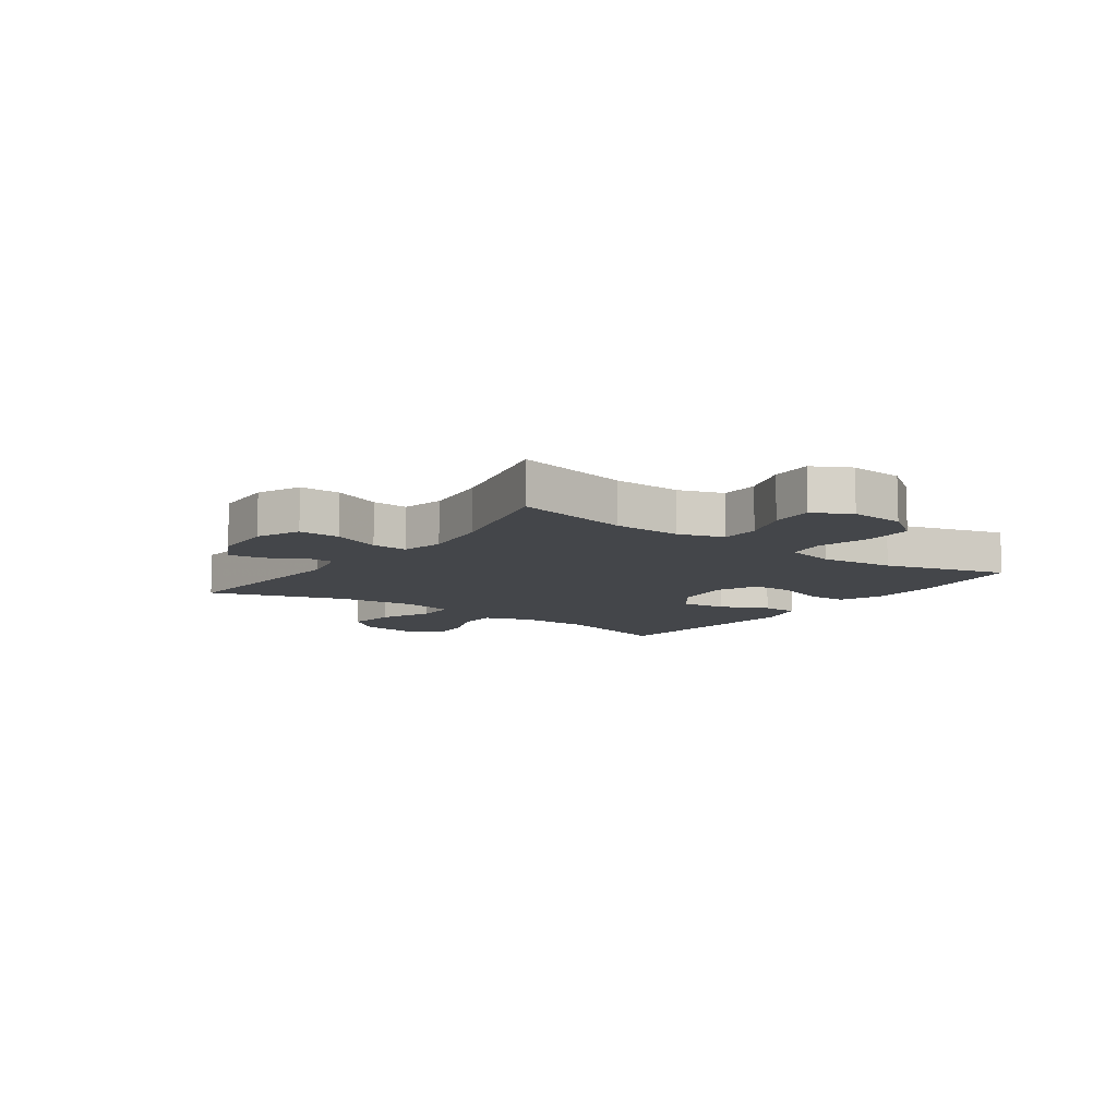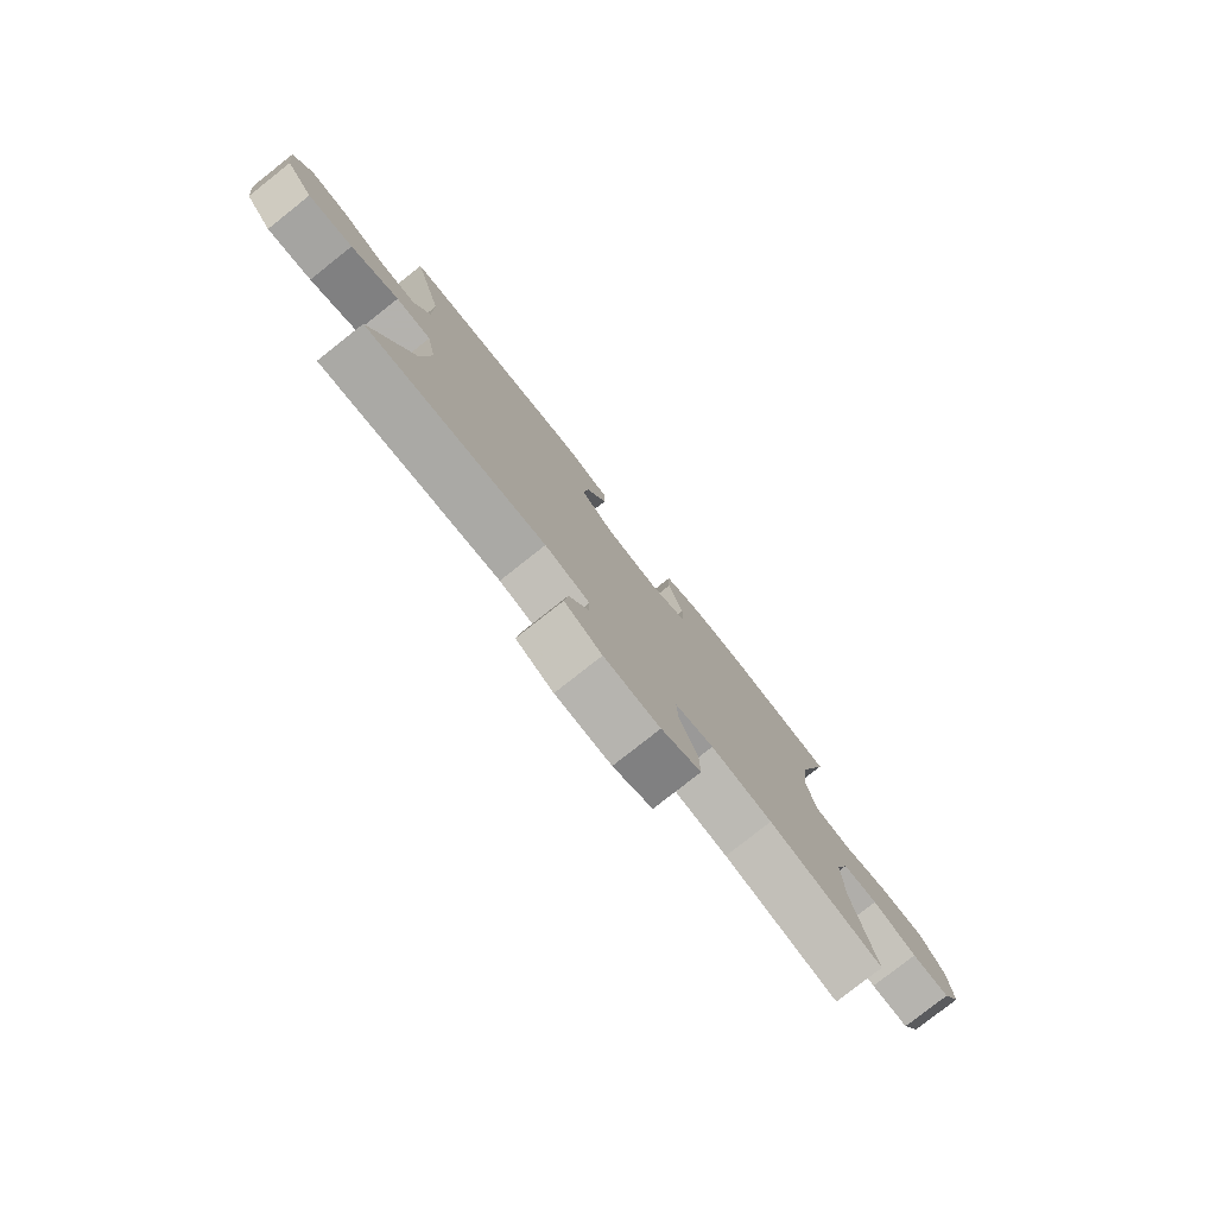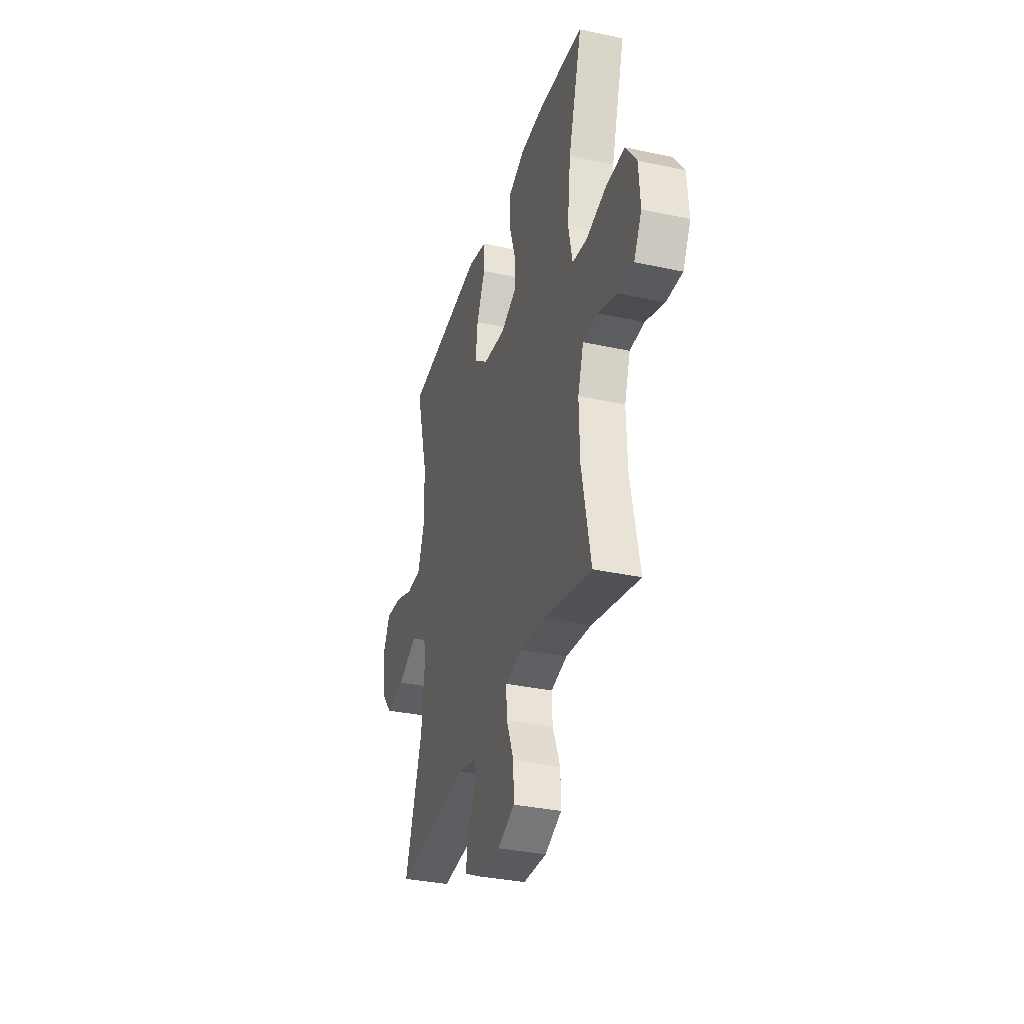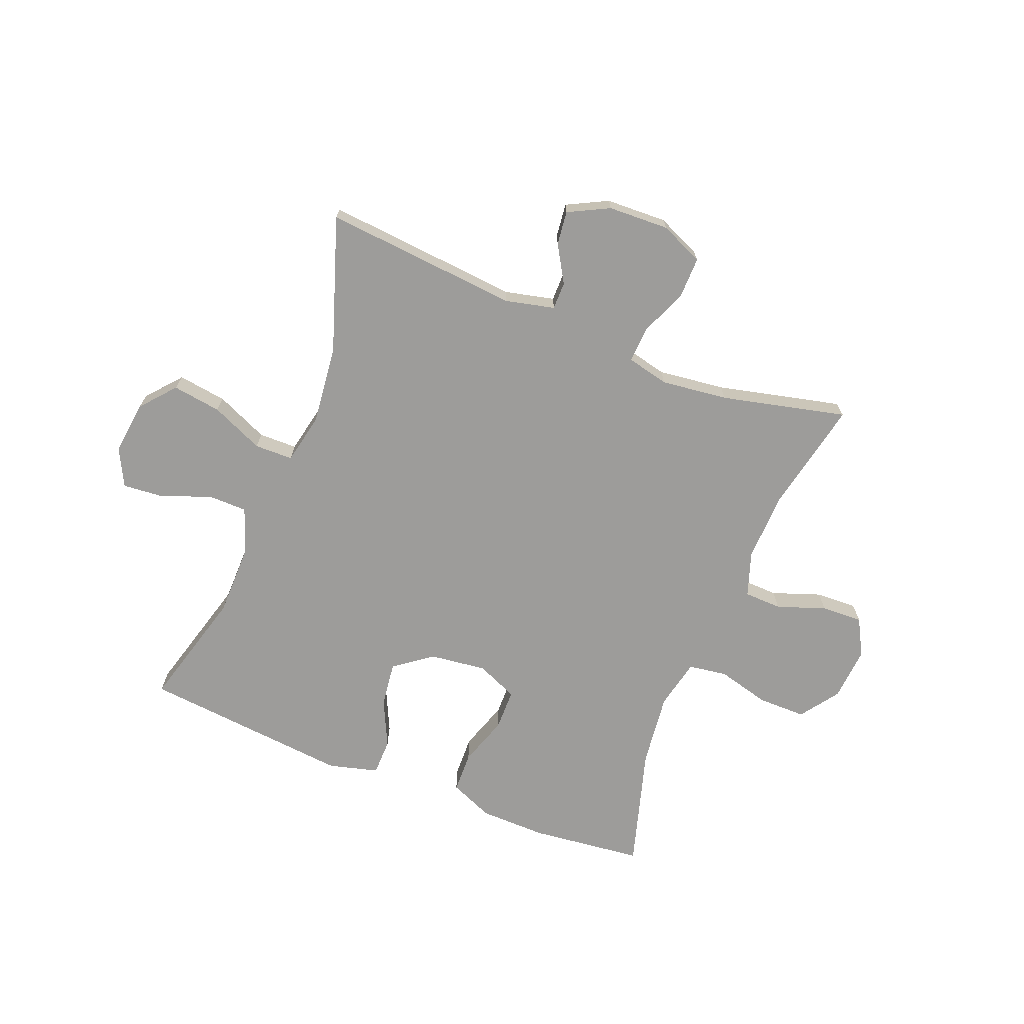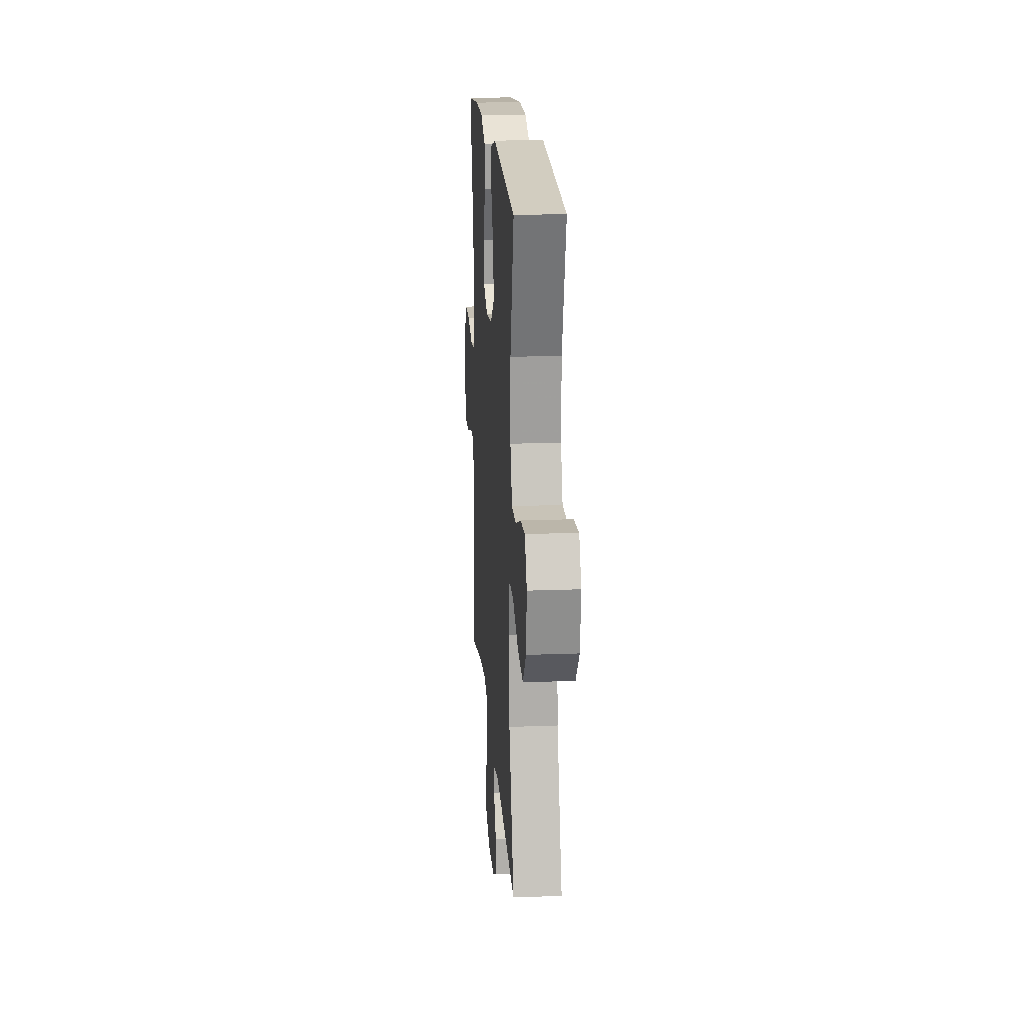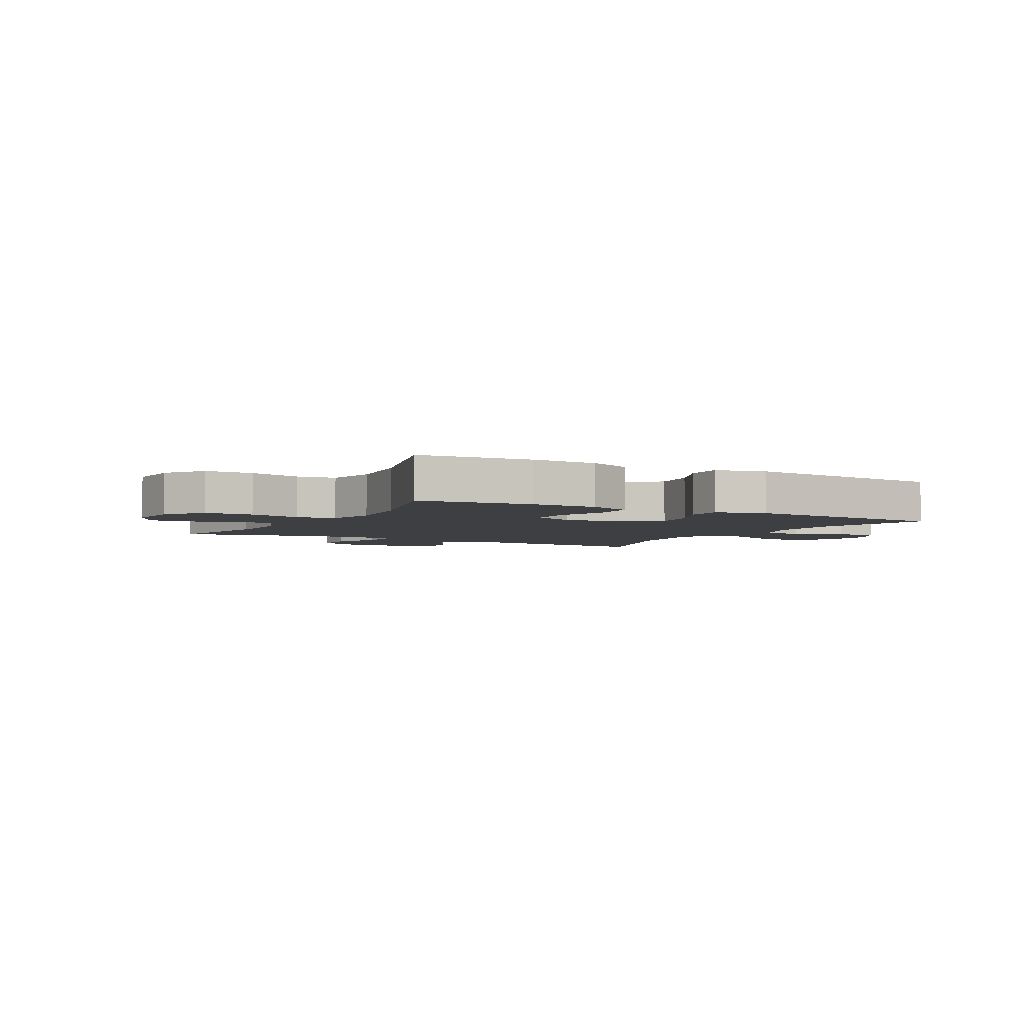
<metadata>
{"format":"obj","ext":"obj","renderer":"f3d","projection":"perspective","resolution":1024,"background":"white","views":[{"elev":-9.8,"azim":-125.9,"up":"+Y"},{"elev":-79.1,"azim":128.3,"up":"+Z"},{"elev":-33.9,"azim":-106.4,"up":"+Z"},{"elev":-70.2,"azim":158.3,"up":"+Y"},{"elev":18.8,"azim":85.8,"up":"+Z"},{"elev":-4.0,"azim":-29.1,"up":"+Y"}]}
</metadata>
<code>
v -0.5 0.07 0.5
v -0.305 0.07 0.522
v -0.189 0.07 0.52
v -0.113 0.07 0.488
v -0.111 0.07 0.417
v -0.14 0.07 0.33
v -0.139 0.07 0.258
v -0.067 0.07 0.227
v 0.032 0.07 0.239
v 0.097 0.07 0.288
v 0.087 0.07 0.366
v 0.048 0.07 0.449
v 0.049 0.07 0.512
v 0.135 0.07 0.535
v 0.5 0.07 0.5
v 0.443 0.07 0.293
v 0.442 0.07 0.169
v 0.471 0.07 0.088
v 0.539 0.07 0.087
v 0.625 0.07 0.12
v 0.696 0.07 0.126
v 0.729 0.07 0.061
v 0.718 0.07 -0.032
v 0.667 0.07 -0.092
v 0.582 0.07 -0.08
v 0.491 0.07 -0.04
v 0.424 0.07 -0.041
v 0.406 0.07 -0.129
v 0.421 0.07 -0.266
v 0.5 0.07 -0.5
v 0.16 0.07 -0.47
v 0.075 0.07 -0.49
v 0.075 0.07 -0.538
v 0.113 0.07 -0.602
v 0.12 0.07 -0.661
v 0.049 0.07 -0.697
v -0.057 0.07 -0.701
v -0.132 0.07 -0.668
v -0.131 0.07 -0.597
v -0.097 0.07 -0.514
v -0.094 0.07 -0.452
v -0.167 0.07 -0.435
v -0.283 0.07 -0.449
v -0.5 0.07 -0.5
v -0.459 0.07 -0.301
v -0.456 0.07 -0.183
v -0.482 0.07 -0.106
v -0.548 0.07 -0.104
v -0.632 0.07 -0.134
v -0.704 0.07 -0.137
v -0.739 0.07 -0.073
v -0.732 0.07 0.021
v -0.684 0.07 0.088
v -0.6 0.07 0.088
v -0.509 0.07 0.064
v -0.442 0.07 0.074
v -0.423 0.07 0.161
v -0.438 0.07 0.289
v -0.5 0 0.5
v -0.305 0 0.522
v -0.189 0 0.52
v -0.113 0 0.488
v -0.111 0 0.417
v -0.14 0 0.33
v -0.139 0 0.258
v -0.067 0 0.227
v 0.032 0 0.239
v 0.097 0 0.288
v 0.087 0 0.366
v 0.048 0 0.449
v 0.049 0 0.512
v 0.135 0 0.535
v 0.5 0 0.5
v 0.443 0 0.293
v 0.442 0 0.169
v 0.471 0 0.088
v 0.539 0 0.087
v 0.625 0 0.12
v 0.696 0 0.126
v 0.729 0 0.061
v 0.718 0 -0.032
v 0.667 0 -0.092
v 0.582 0 -0.08
v 0.491 0 -0.04
v 0.424 0 -0.041
v 0.406 0 -0.129
v 0.421 0 -0.266
v 0.5 0 -0.5
v 0.16 0 -0.47
v 0.075 0 -0.49
v 0.075 0 -0.538
v 0.113 0 -0.602
v 0.12 0 -0.661
v 0.049 0 -0.697
v -0.057 0 -0.701
v -0.132 0 -0.668
v -0.131 0 -0.597
v -0.097 0 -0.514
v -0.094 0 -0.452
v -0.167 0 -0.435
v -0.283 0 -0.449
v -0.5 0 -0.5
v -0.459 0 -0.301
v -0.456 0 -0.183
v -0.482 0 -0.106
v -0.548 0 -0.104
v -0.632 0 -0.134
v -0.704 0 -0.137
v -0.739 0 -0.073
v -0.732 0 0.021
v -0.684 0 0.088
v -0.6 0 0.088
v -0.509 0 0.064
v -0.442 0 0.074
v -0.423 0 0.161
v -0.438 0 0.289
f 52 53 54 55
f 52 55 56
f 51 52 56
f 48 49 50 51
f 47 48 51 56
f 46 47 56
f 45 46 56 57
f 43 44 45
f 42 43 45 57
f 37 38 39 40
f 37 40 41
f 36 37 41
f 33 34 35 36
f 32 33 36 41
f 31 32 41 42
f 29 30 31 42
f 23 24 25 26
f 23 26 27
f 22 23 27
f 19 20 21 22
f 18 19 22 27
f 17 18 27
f 16 17 27 28
f 14 15 16
f 11 12 13 14
f 10 11 14 16
f 9 10 16 28
f 3 4 5 6
f 3 6 7
f 58 1 2 3
f 58 3 7
f 57 58 7 8
f 28 29 42 57
f 8 9 28 57
f 113 112 111 110
f 114 113 110
f 114 110 109
f 109 108 107 106
f 114 109 106 105
f 114 105 104
f 115 114 104 103
f 103 102 101
f 115 103 101 100
f 98 97 96 95
f 99 98 95
f 99 95 94
f 94 93 92 91
f 99 94 91 90
f 100 99 90 89
f 100 89 88 87
f 84 83 82 81
f 85 84 81
f 85 81 80
f 80 79 78 77
f 85 80 77 76
f 85 76 75
f 86 85 75 74
f 74 73 72
f 72 71 70 69
f 74 72 69 68
f 86 74 68 67
f 64 63 62 61
f 65 64 61
f 61 60 59 116
f 65 61 116
f 66 65 116 115
f 115 100 87 86
f 115 86 67 66
f 1 59 60 2
f 2 60 61 3
f 3 61 62 4
f 4 62 63 5
f 5 63 64 6
f 6 64 65 7
f 7 65 66 8
f 8 66 67 9
f 9 67 68 10
f 10 68 69 11
f 11 69 70 12
f 12 70 71 13
f 13 71 72 14
f 14 72 73 15
f 15 73 74 16
f 16 74 75 17
f 17 75 76 18
f 18 76 77 19
f 19 77 78 20
f 20 78 79 21
f 21 79 80 22
f 22 80 81 23
f 23 81 82 24
f 24 82 83 25
f 25 83 84 26
f 26 84 85 27
f 27 85 86 28
f 28 86 87 29
f 29 87 88 30
f 30 88 89 31
f 31 89 90 32
f 32 90 91 33
f 33 91 92 34
f 34 92 93 35
f 35 93 94 36
f 36 94 95 37
f 37 95 96 38
f 38 96 97 39
f 39 97 98 40
f 40 98 99 41
f 41 99 100 42
f 42 100 101 43
f 43 101 102 44
f 44 102 103 45
f 45 103 104 46
f 46 104 105 47
f 47 105 106 48
f 48 106 107 49
f 49 107 108 50
f 50 108 109 51
f 51 109 110 52
f 52 110 111 53
f 53 111 112 54
f 54 112 113 55
f 55 113 114 56
f 56 114 115 57
f 57 115 116 58
f 58 116 59 1

</code>
